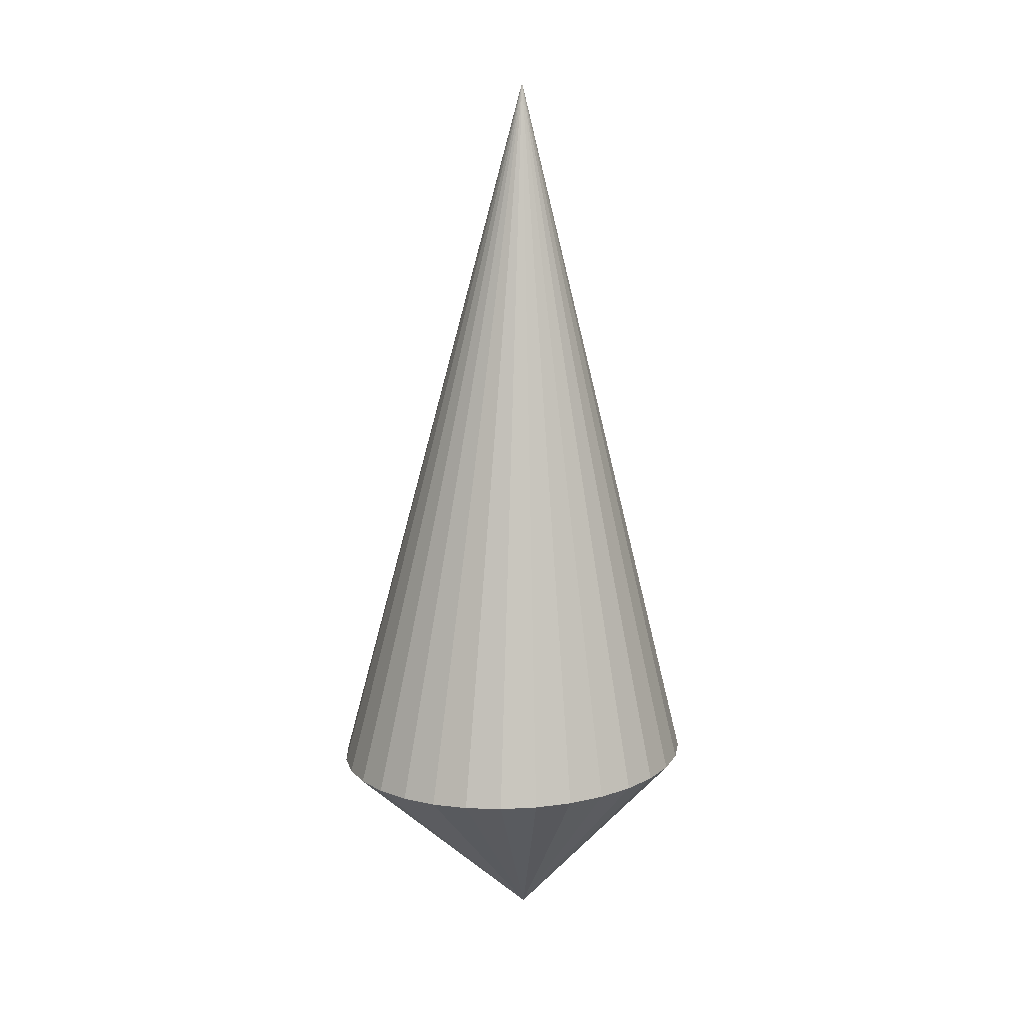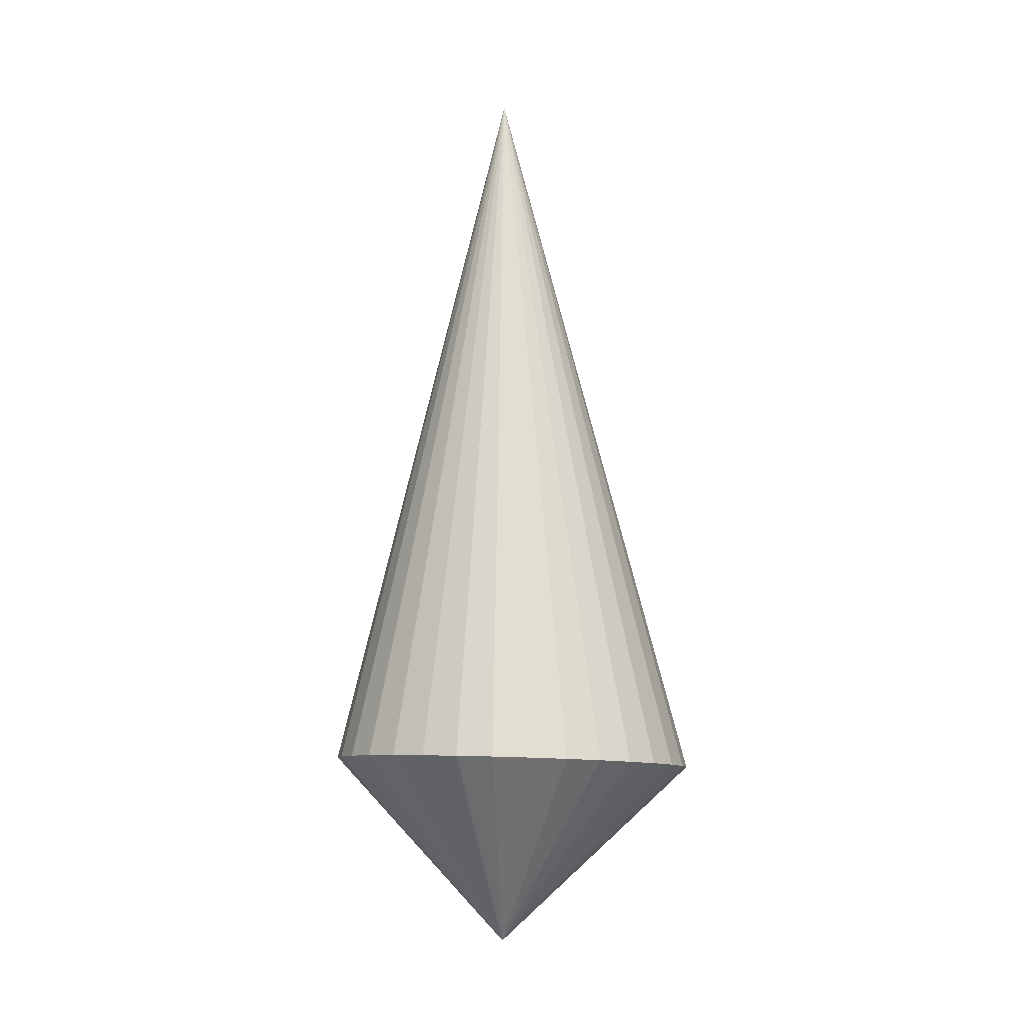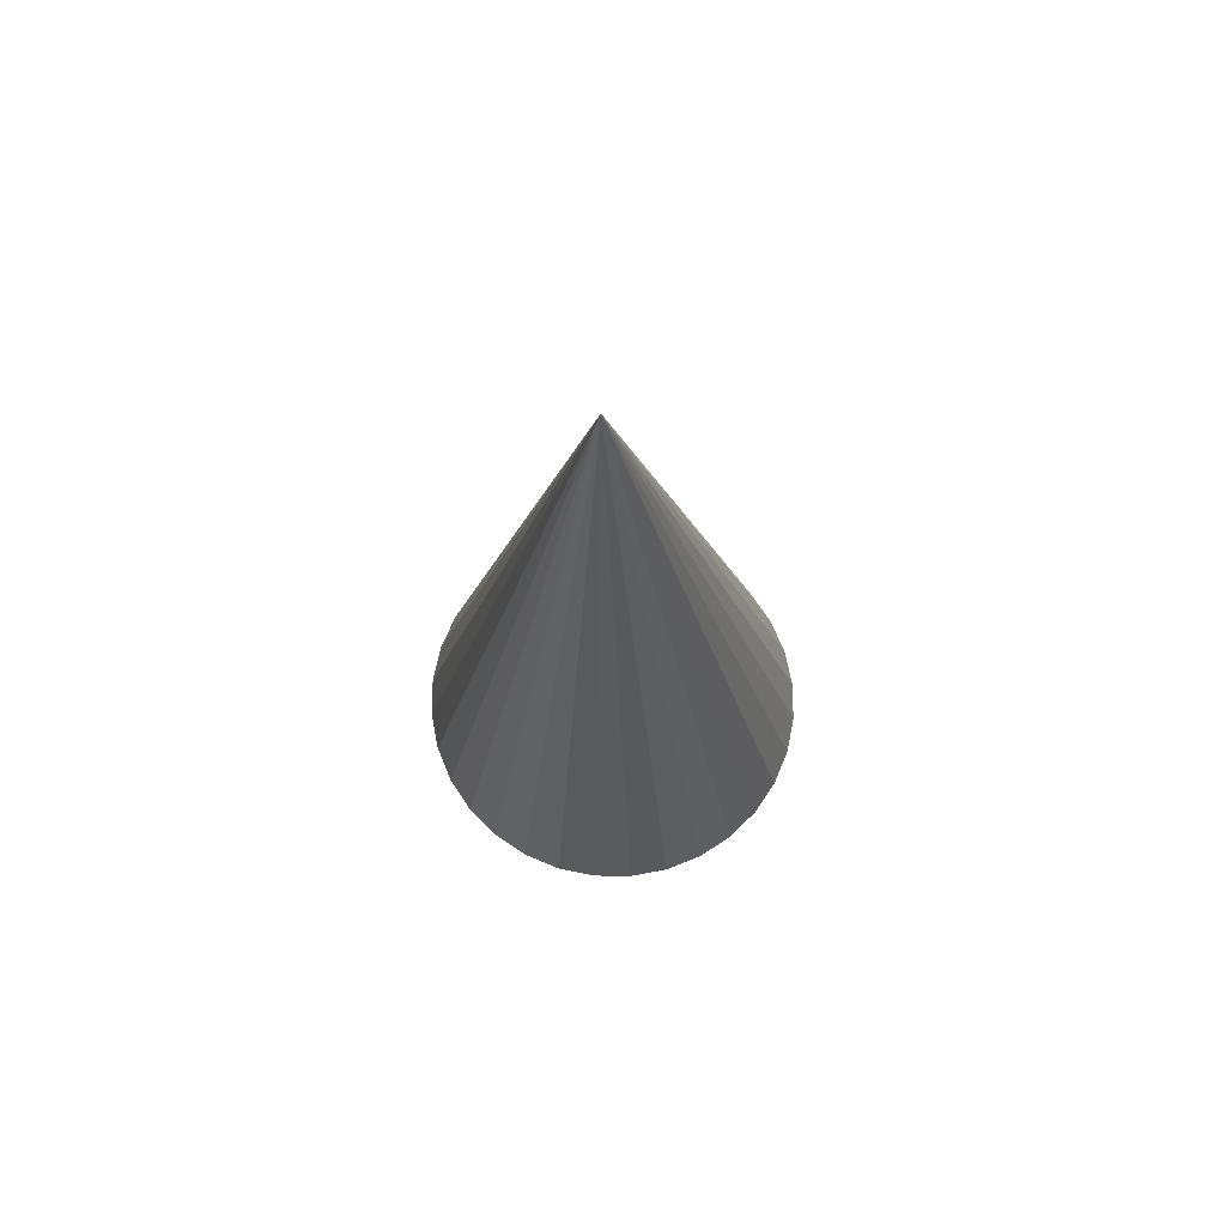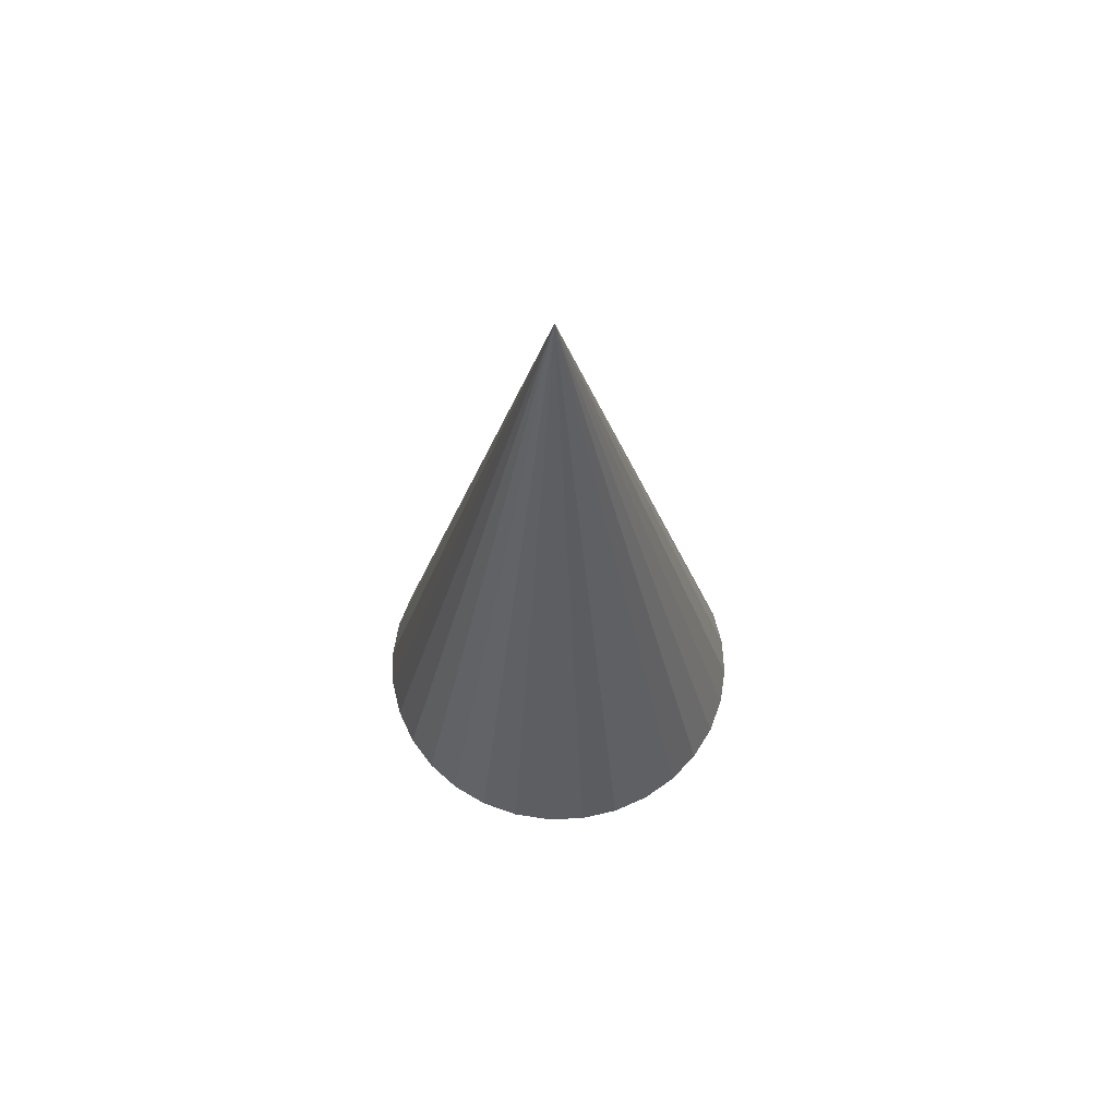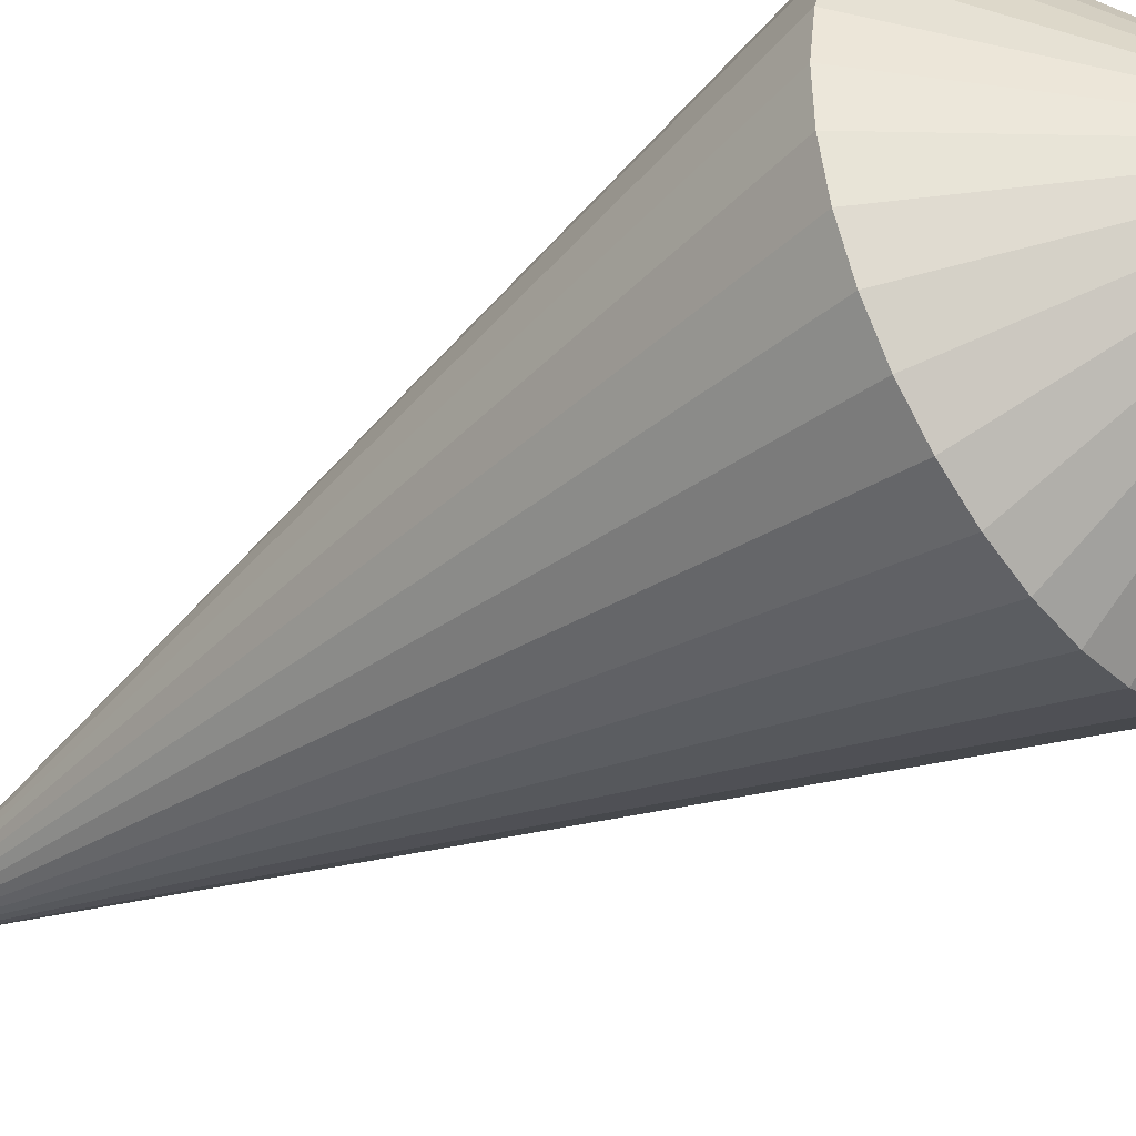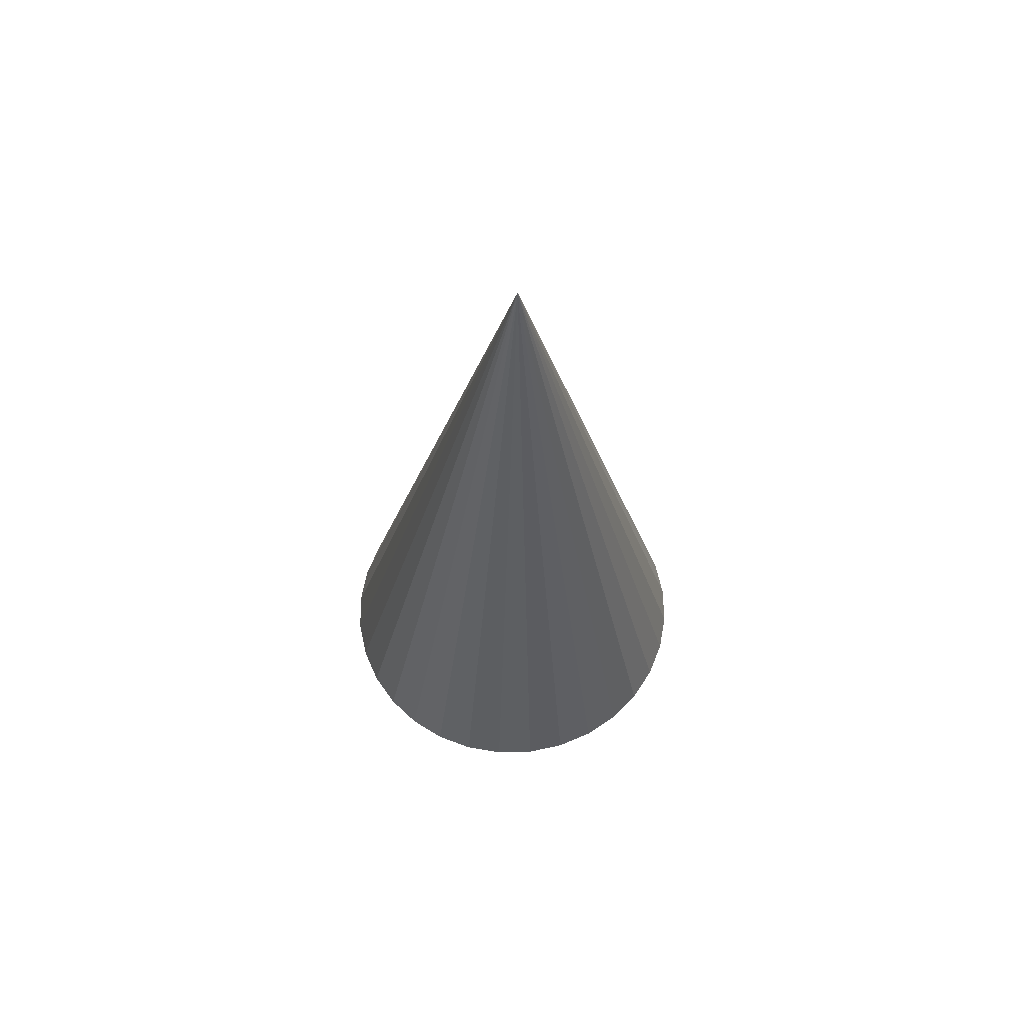
<metadata>
{"format":"obj","ext":"obj","renderer":"f3d","projection":"perspective","resolution":1024,"background":"white","views":[{"elev":13.4,"azim":-75.2,"up":"+Z"},{"elev":-8.0,"azim":50.8,"up":"+Z"},{"elev":70.9,"azim":50.8,"up":"+Z"},{"elev":64.5,"azim":14.5,"up":"+Z"},{"elev":-41.0,"azim":128.1,"up":"+Y"},{"elev":64.1,"azim":-29.1,"up":"+Z"}]}
</metadata>
<code>
g projectil
v 0 0.001676 1.196
v 0.001106 -0.4291 -0.5788
v 0.09046 -0.4203 -0.5792
v 0.1764 -0.3943 -0.5801
v 0.2556 -0.352 -0.5816
v 0.325 -0.2951 -0.5837
v 0.3819 -0.2258 -0.5862
v 0.4242 -0.1467 -0.5891
v 0.4503 -0.06091 -0.5922
v 0.4591 0.02834 -0.5954
v 0.4503 0.1176 -0.5986
v 0.4242 0.2034 -0.6017
v 0.3819 0.2825 -0.6046
v 0.325 0.3518 -0.6071
v 0.2556 0.4087 -0.6092
v 0.1764 0.451 -0.6107
v 0.09046 0.477 -0.6116
v 0.001106 0.4858 -0.612
v -0.08825 0.477 -0.6116
v -0.1742 0.451 -0.6107
v -0.2533 0.4087 -0.6092
v -0.3227 0.3518 -0.6071
v -0.3797 0.2825 -0.6046
v -0.422 0.2034 -0.6017
v -0.4481 0.1176 -0.5986
v -0.4569 0.02834 -0.5954
v -0.4481 -0.06091 -0.5922
v -0.422 -0.1467 -0.5891
v -0.3797 -0.2258 -0.5862
v -0.3227 -0.2951 -0.5837
v -0.2533 -0.352 -0.5816
v -0.1742 -0.3943 -0.5801
v -0.08825 -0.4203 -0.5792
v 0.002212 -0.004523 -1.052
f 1 2 3
f 1 3 4
f 1 4 5
f 1 5 6
f 1 6 7
f 1 7 8
f 1 8 9
f 1 9 10
f 1 10 11
f 1 11 12
f 1 12 13
f 1 13 14
f 1 14 15
f 1 15 16
f 1 16 17
f 1 17 18
f 1 18 19
f 1 19 20
f 1 20 21
f 1 21 22
f 1 22 23
f 1 23 24
f 1 24 25
f 1 25 26
f 1 26 27
f 1 27 28
f 1 28 29
f 1 29 30
f 1 30 31
f 1 31 32
f 1 32 33
f 1 33 2
f 2 34 3
f 3 34 4
f 4 34 5
f 5 34 6
f 6 34 7
f 7 34 8
f 8 34 9
f 9 34 10
f 10 34 11
f 11 34 12
f 12 34 13
f 13 34 14
f 14 34 15
f 15 34 16
f 16 34 17
f 17 34 18
f 18 34 19
f 19 34 20
f 20 34 21
f 21 34 22
f 22 34 23
f 23 34 24
f 24 34 25
f 25 34 26
f 26 34 27
f 27 34 28
f 28 34 29
f 29 34 30
f 30 34 31
f 31 34 32
f 32 34 33
f 33 34 2

</code>
